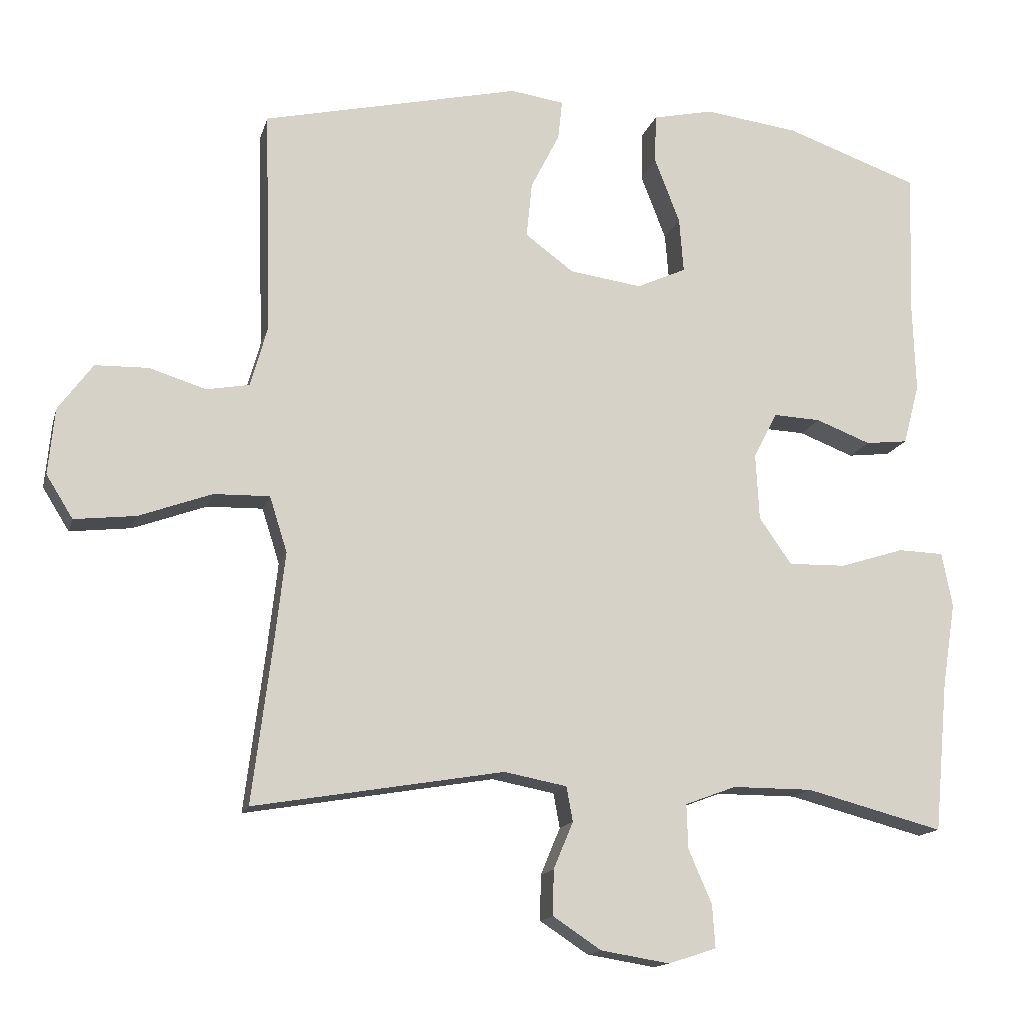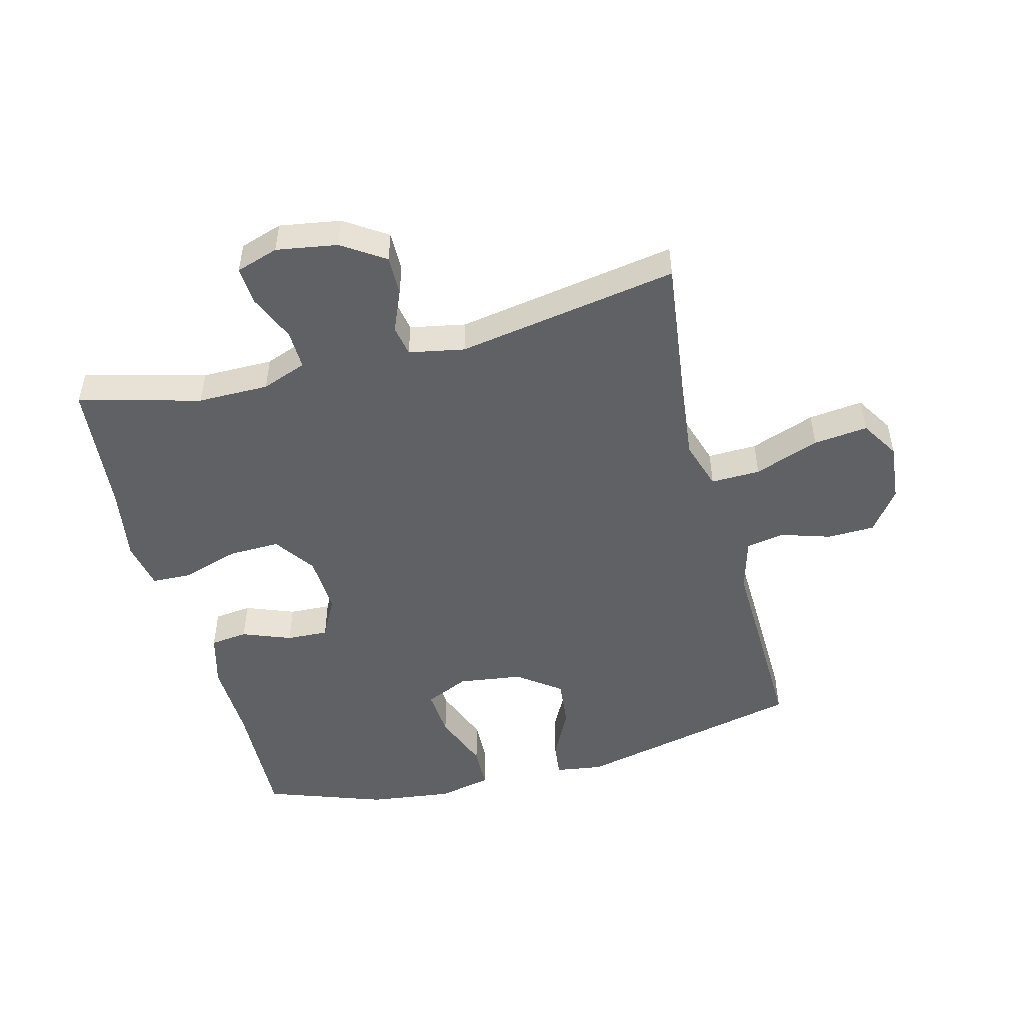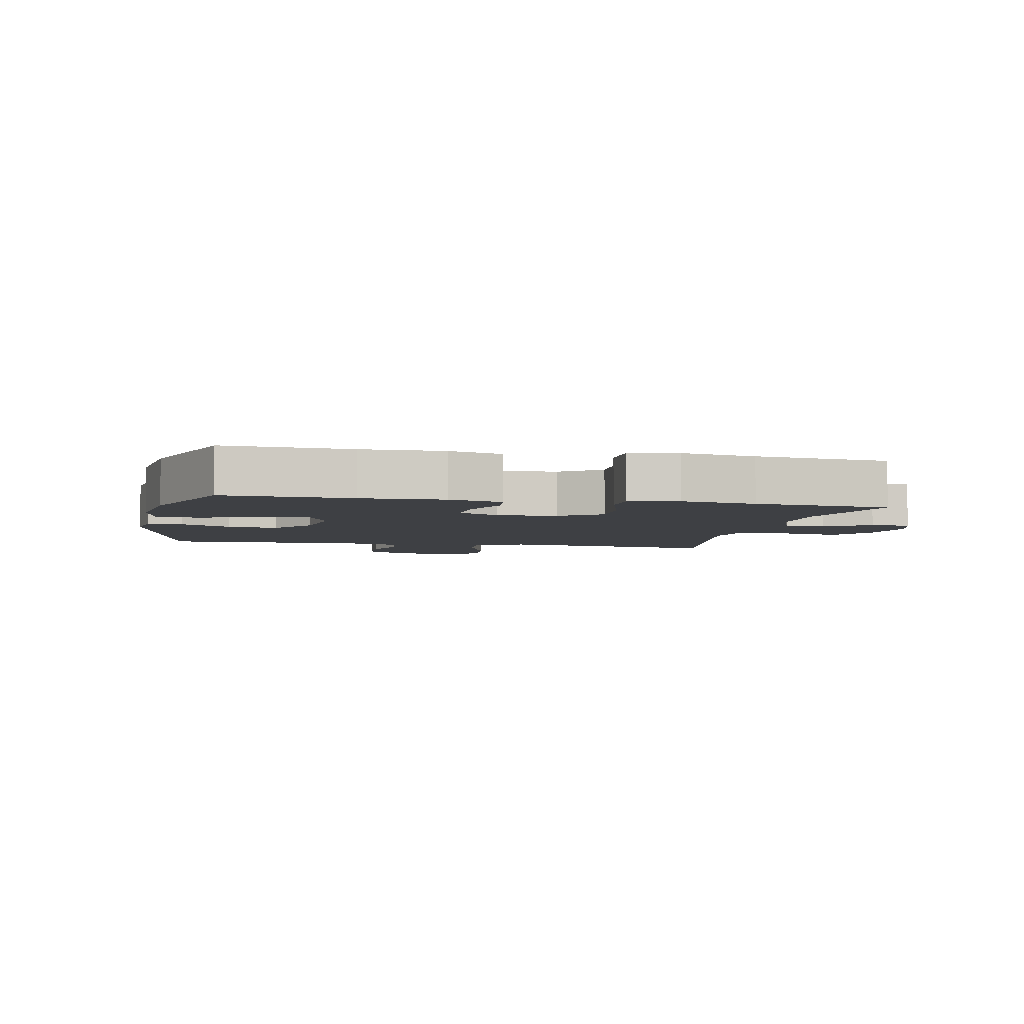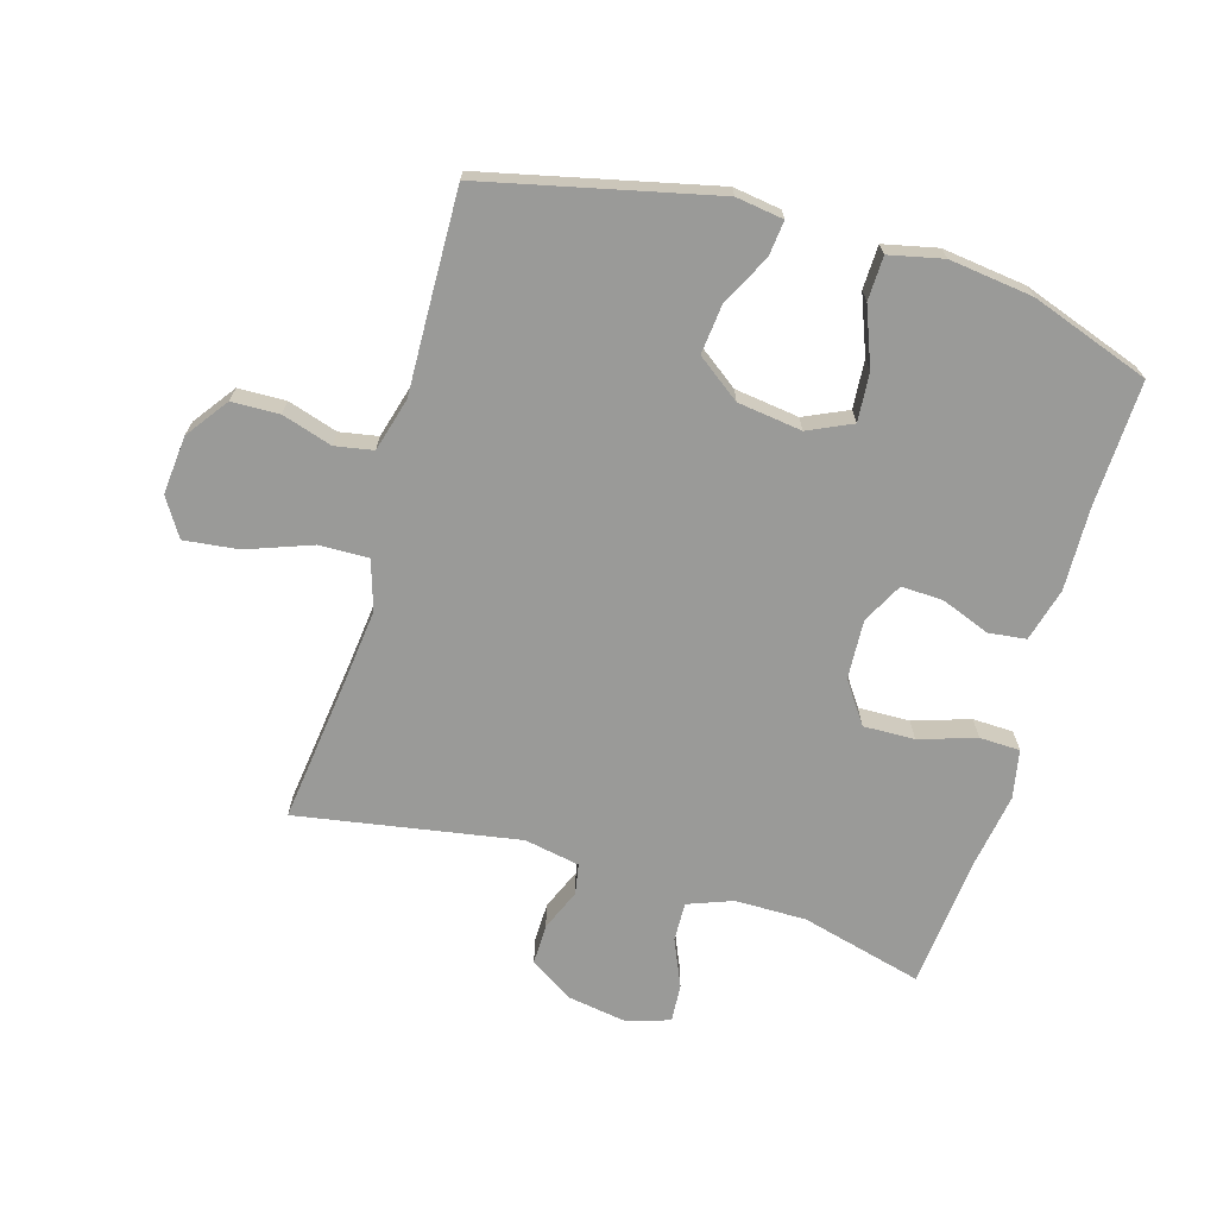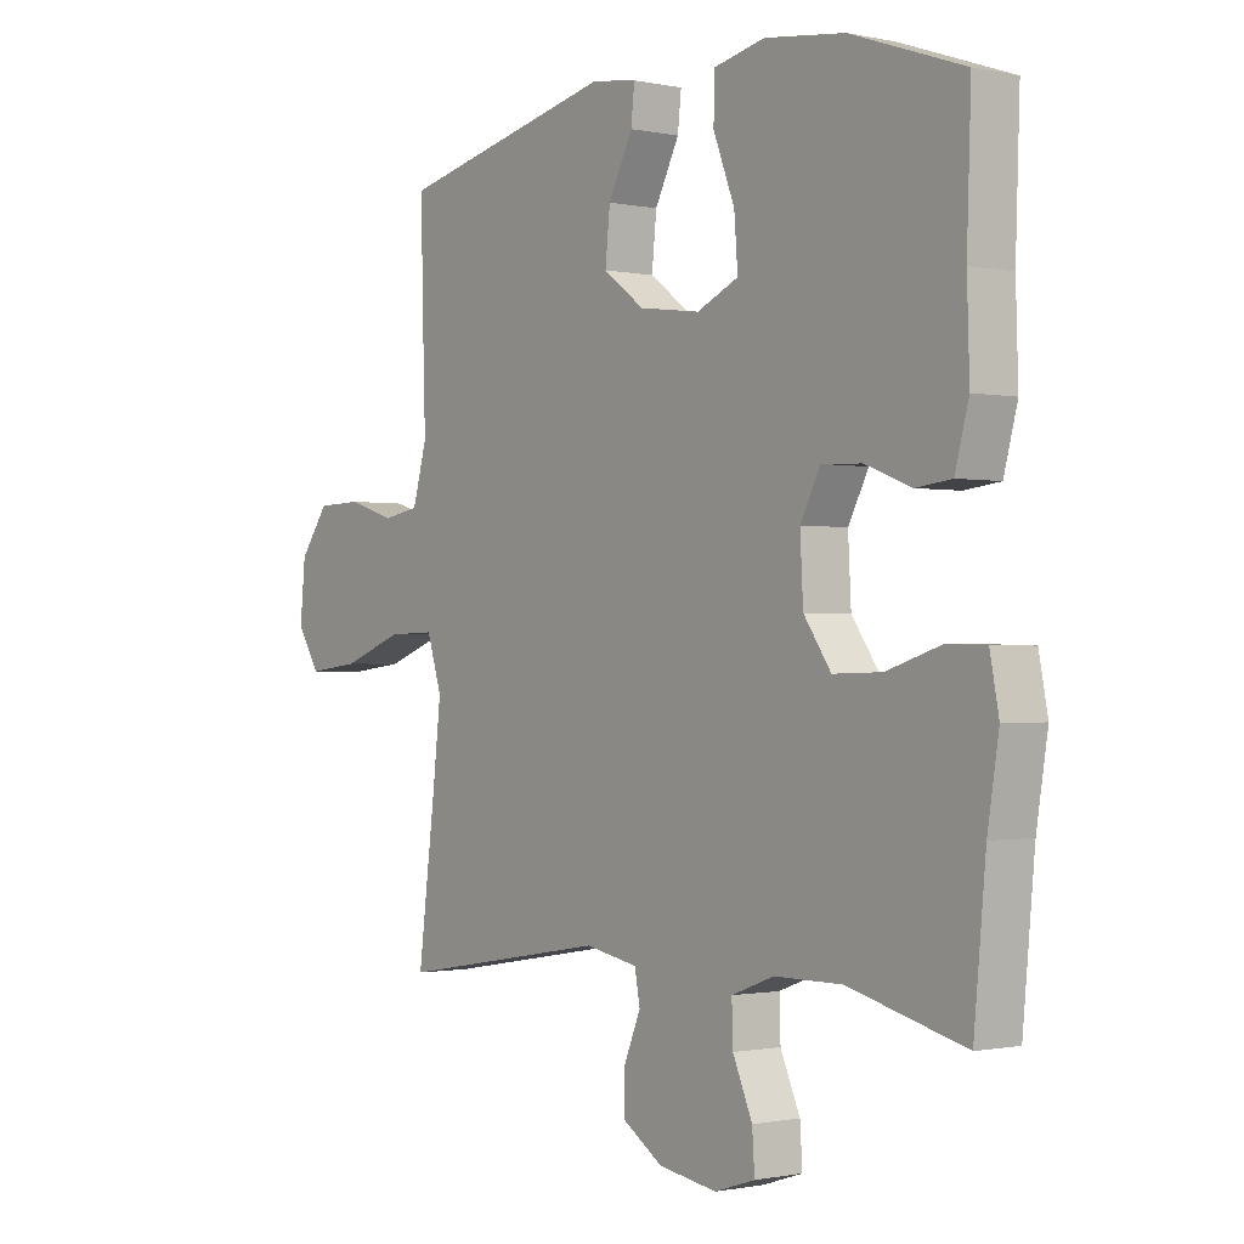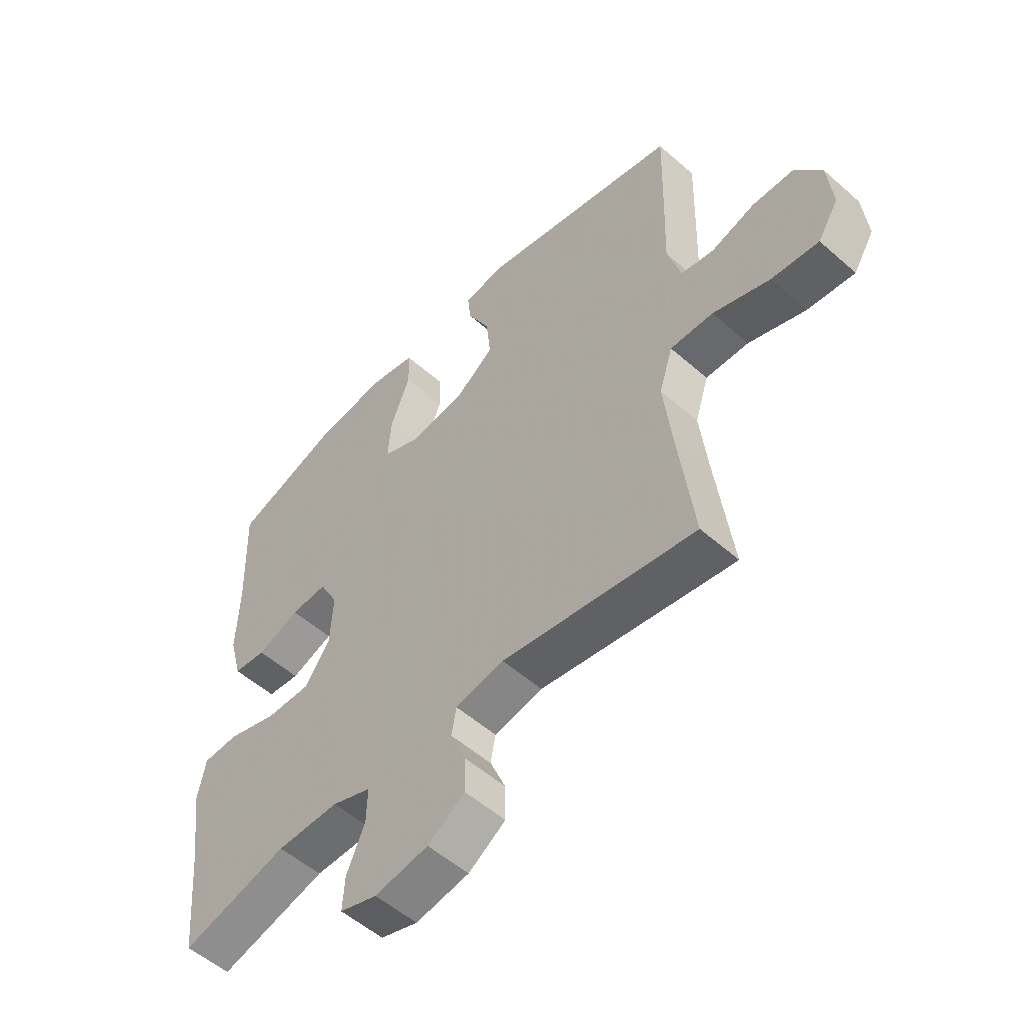
<metadata>
{"format":"obj","ext":"obj","renderer":"f3d","projection":"perspective","resolution":1024,"background":"white","views":[{"elev":-14.7,"azim":-14.1,"up":"+Z"},{"elev":-49.6,"azim":-165.5,"up":"+Y"},{"elev":-4.6,"azim":78.1,"up":"+Y"},{"elev":-69.2,"azim":-16.3,"up":"+Y"},{"elev":-0.9,"azim":52.2,"up":"+Z"},{"elev":-53.9,"azim":-133.1,"up":"+Z"}]}
</metadata>
<code>
v 0.5 0.07 -0.5
v 0.305 0.07 -0.449
v 0.191 0.07 -0.449
v 0.119 0.07 -0.476
v 0.121 0.07 -0.539
v 0.154 0.07 -0.615
v 0.158 0.07 -0.676
v 0.09 0.07 -0.698
v -0.008 0.07 -0.682
v -0.076 0.07 -0.637
v -0.075 0.07 -0.573
v -0.047 0.07 -0.506
v -0.056 0.07 -0.457
v -0.145 0.07 -0.44
v -0.5 0.07 -0.5
v -0.471 0.07 -0.269
v -0.457 0.07 -0.145
v -0.482 0.07 -0.066
v -0.561 0.07 -0.068
v -0.665 0.07 -0.106
v -0.752 0.07 -0.116
v -0.79 0.07 -0.055
v -0.781 0.07 0.039
v -0.732 0.07 0.106
v -0.656 0.07 0.108
v -0.576 0.07 0.083
v -0.515 0.07 0.094
v -0.491 0.07 0.18
v -0.495 0.07 0.309
v -0.5 0.07 0.5
v -0.133 0.07 0.584
v -0.057 0.07 0.573
v -0.063 0.07 0.517
v -0.104 0.07 0.436
v -0.112 0.07 0.357
v -0.043 0.07 0.306
v 0.06 0.07 0.292
v 0.13 0.07 0.324
v 0.124 0.07 0.402
v 0.088 0.07 0.495
v 0.09 0.07 0.565
v 0.176 0.07 0.584
v 0.31 0.07 0.567
v 0.5 0.07 0.5
v 0.493 0.07 0.298
v 0.497 0.07 0.168
v 0.474 0.07 0.082
v 0.414 0.07 0.075
v 0.336 0.07 0.105
v 0.269 0.07 0.108
v 0.235 0.07 0.043
v 0.24 0.07 -0.052
v 0.286 0.07 -0.118
v 0.368 0.07 -0.116
v 0.459 0.07 -0.087
v 0.524 0.07 -0.089
v 0.539 0.07 -0.167
v 0.52 0.07 -0.286
v 0.5 0 -0.5
v 0.305 0 -0.449
v 0.191 0 -0.449
v 0.119 0 -0.476
v 0.121 0 -0.539
v 0.154 0 -0.615
v 0.158 0 -0.676
v 0.09 0 -0.698
v -0.008 0 -0.682
v -0.076 0 -0.637
v -0.075 0 -0.573
v -0.047 0 -0.506
v -0.056 0 -0.457
v -0.145 0 -0.44
v -0.5 0 -0.5
v -0.471 0 -0.269
v -0.457 0 -0.145
v -0.482 0 -0.066
v -0.561 0 -0.068
v -0.665 0 -0.106
v -0.752 0 -0.116
v -0.79 0 -0.055
v -0.781 0 0.039
v -0.732 0 0.106
v -0.656 0 0.108
v -0.576 0 0.083
v -0.515 0 0.094
v -0.491 0 0.18
v -0.495 0 0.309
v -0.5 0 0.5
v -0.133 0 0.584
v -0.057 0 0.573
v -0.063 0 0.517
v -0.104 0 0.436
v -0.112 0 0.357
v -0.043 0 0.306
v 0.06 0 0.292
v 0.13 0 0.324
v 0.124 0 0.402
v 0.088 0 0.495
v 0.09 0 0.565
v 0.176 0 0.584
v 0.31 0 0.567
v 0.5 0 0.5
v 0.493 0 0.298
v 0.497 0 0.168
v 0.474 0 0.082
v 0.414 0 0.075
v 0.336 0 0.105
v 0.269 0 0.108
v 0.235 0 0.043
v 0.24 0 -0.052
v 0.286 0 -0.118
v 0.368 0 -0.116
v 0.459 0 -0.087
v 0.524 0 -0.089
v 0.539 0 -0.167
v 0.52 0 -0.286
f 56 57 58
f 55 56 58
f 54 55 58
f 58 1 2
f 54 58 2
f 53 54 2
f 52 53 2 3
f 51 52 3 4
f 47 48 49
f 46 47 49
f 45 46 49
f 45 49 50
f 44 45 50
f 43 44 50
f 42 43 50
f 41 42 50
f 40 41 50
f 39 40 50
f 38 39 50 51
f 32 33 34
f 31 32 34
f 30 31 34
f 29 30 34
f 28 29 34
f 27 28 34 35
f 24 25 26
f 23 24 26
f 22 23 26
f 21 22 26
f 20 21 26
f 19 20 26
f 18 19 26 27
f 27 35 36
f 18 27 36
f 17 18 36
f 14 15 16
f 17 36 37
f 16 17 37
f 14 16 37
f 13 14 37
f 10 11 12
f 9 10 12
f 8 9 12
f 7 8 12
f 6 7 12
f 5 6 12
f 38 51 4
f 37 38 4
f 13 37 4
f 12 13 4
f 4 5 12
f 116 115 114
f 116 114 113
f 116 113 112
f 60 59 116
f 60 116 112
f 60 112 111
f 61 60 111 110
f 62 61 110 109
f 107 106 105
f 107 105 104
f 107 104 103
f 108 107 103
f 108 103 102
f 108 102 101
f 108 101 100
f 108 100 99
f 108 99 98
f 108 98 97
f 109 108 97 96
f 92 91 90
f 92 90 89
f 92 89 88
f 92 88 87
f 92 87 86
f 93 92 86 85
f 84 83 82
f 84 82 81
f 84 81 80
f 84 80 79
f 84 79 78
f 84 78 77
f 85 84 77 76
f 94 93 85
f 94 85 76
f 94 76 75
f 74 73 72
f 95 94 75
f 95 75 74
f 95 74 72
f 95 72 71
f 70 69 68
f 70 68 67
f 70 67 66
f 70 66 65
f 70 65 64
f 70 64 63
f 62 109 96
f 62 96 95
f 62 95 71
f 62 71 70
f 70 63 62
f 1 59 60 2
f 2 60 61 3
f 3 61 62 4
f 4 62 63 5
f 5 63 64 6
f 6 64 65 7
f 7 65 66 8
f 8 66 67 9
f 9 67 68 10
f 10 68 69 11
f 11 69 70 12
f 12 70 71 13
f 13 71 72 14
f 14 72 73 15
f 15 73 74 16
f 16 74 75 17
f 17 75 76 18
f 18 76 77 19
f 19 77 78 20
f 20 78 79 21
f 21 79 80 22
f 22 80 81 23
f 23 81 82 24
f 24 82 83 25
f 25 83 84 26
f 26 84 85 27
f 27 85 86 28
f 28 86 87 29
f 29 87 88 30
f 30 88 89 31
f 31 89 90 32
f 32 90 91 33
f 33 91 92 34
f 34 92 93 35
f 35 93 94 36
f 36 94 95 37
f 37 95 96 38
f 38 96 97 39
f 39 97 98 40
f 40 98 99 41
f 41 99 100 42
f 42 100 101 43
f 43 101 102 44
f 44 102 103 45
f 45 103 104 46
f 46 104 105 47
f 47 105 106 48
f 48 106 107 49
f 49 107 108 50
f 50 108 109 51
f 51 109 110 52
f 52 110 111 53
f 53 111 112 54
f 54 112 113 55
f 55 113 114 56
f 56 114 115 57
f 57 115 116 58
f 58 116 59 1

</code>
